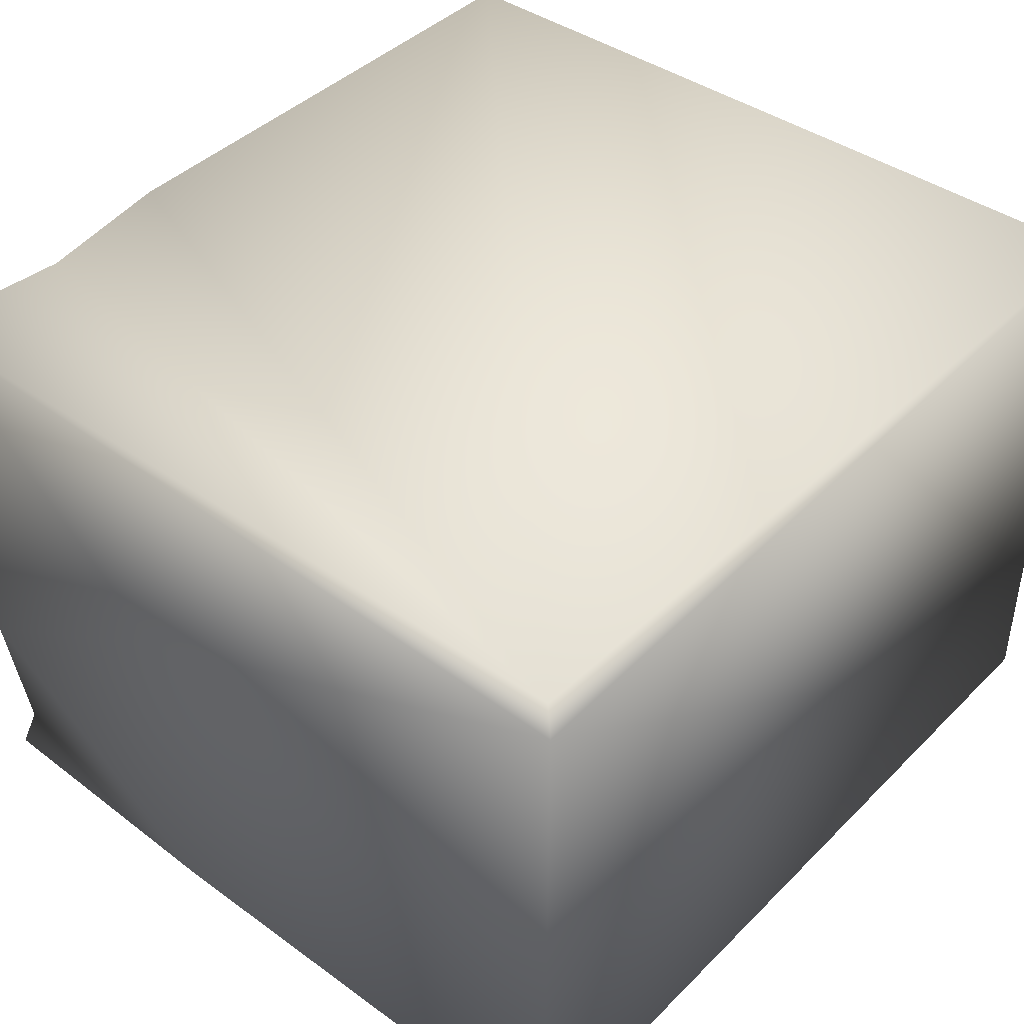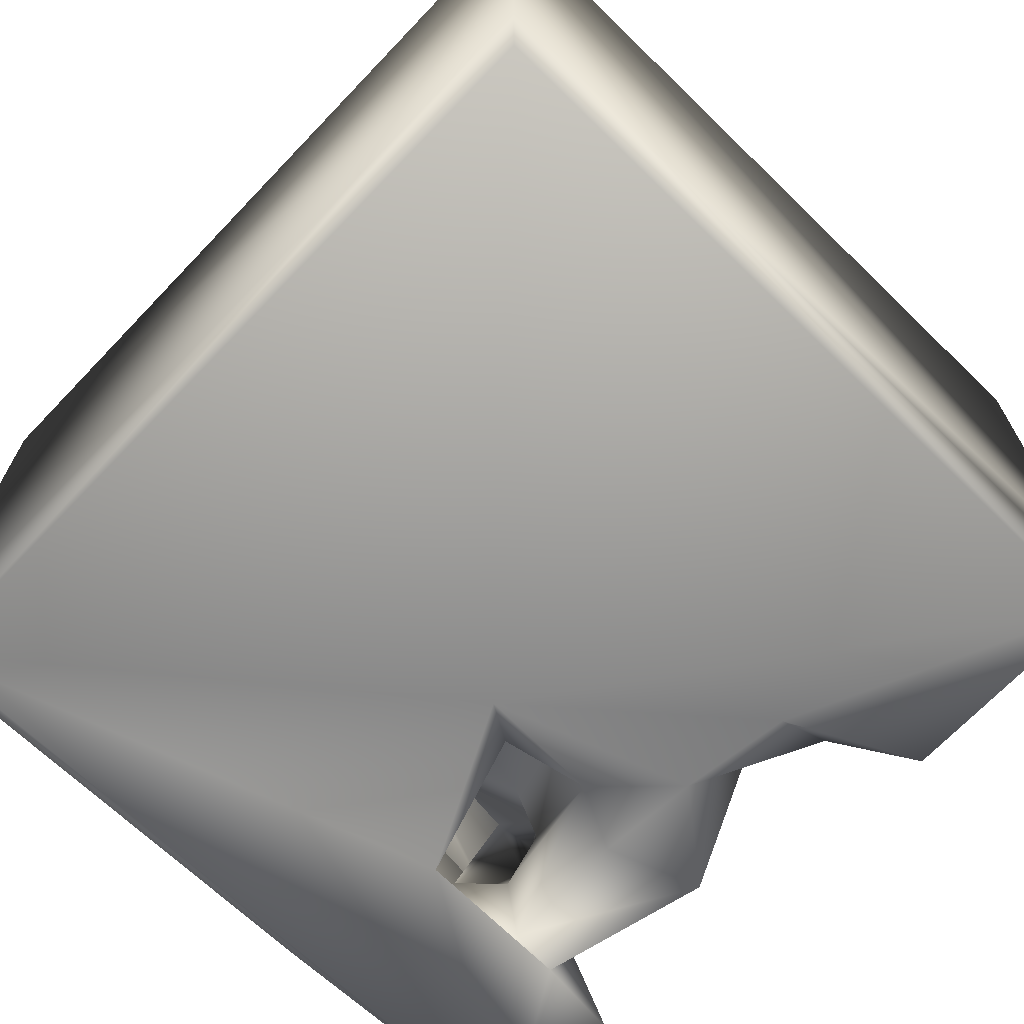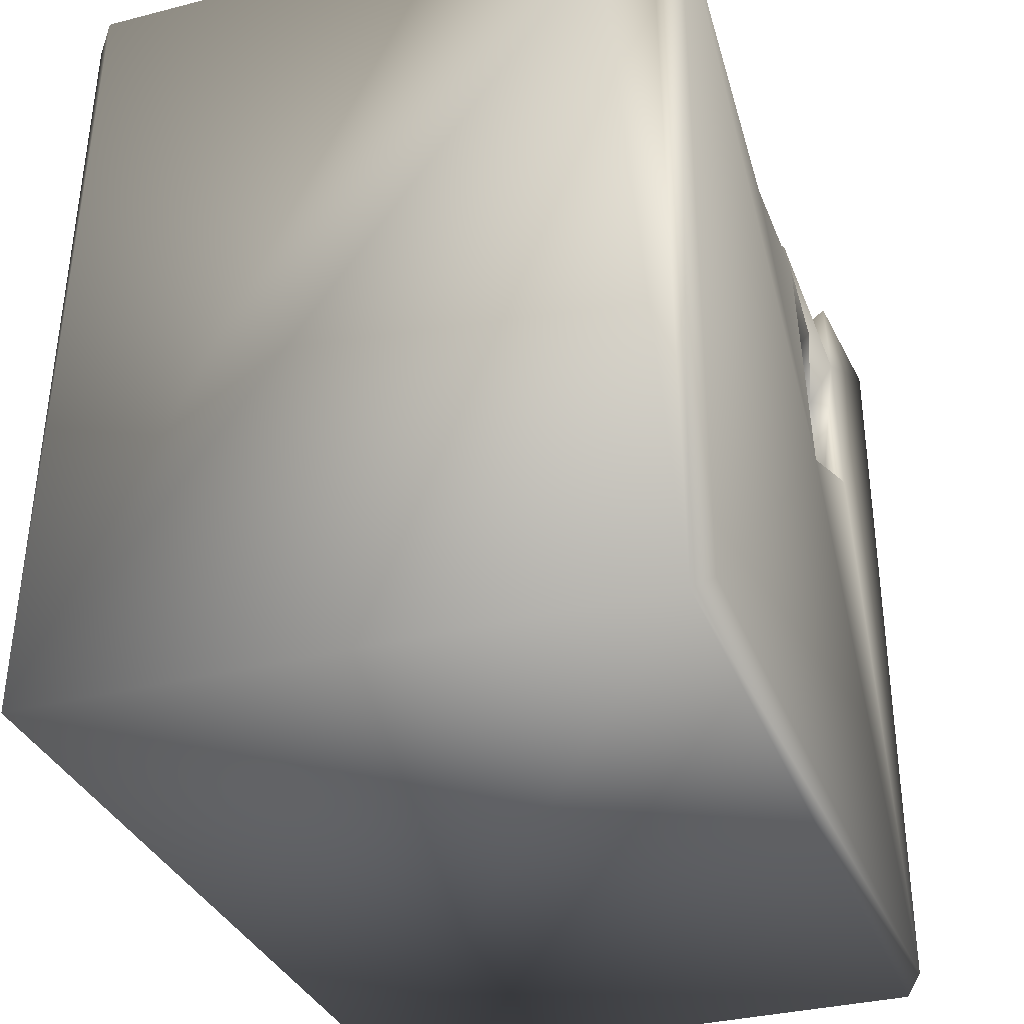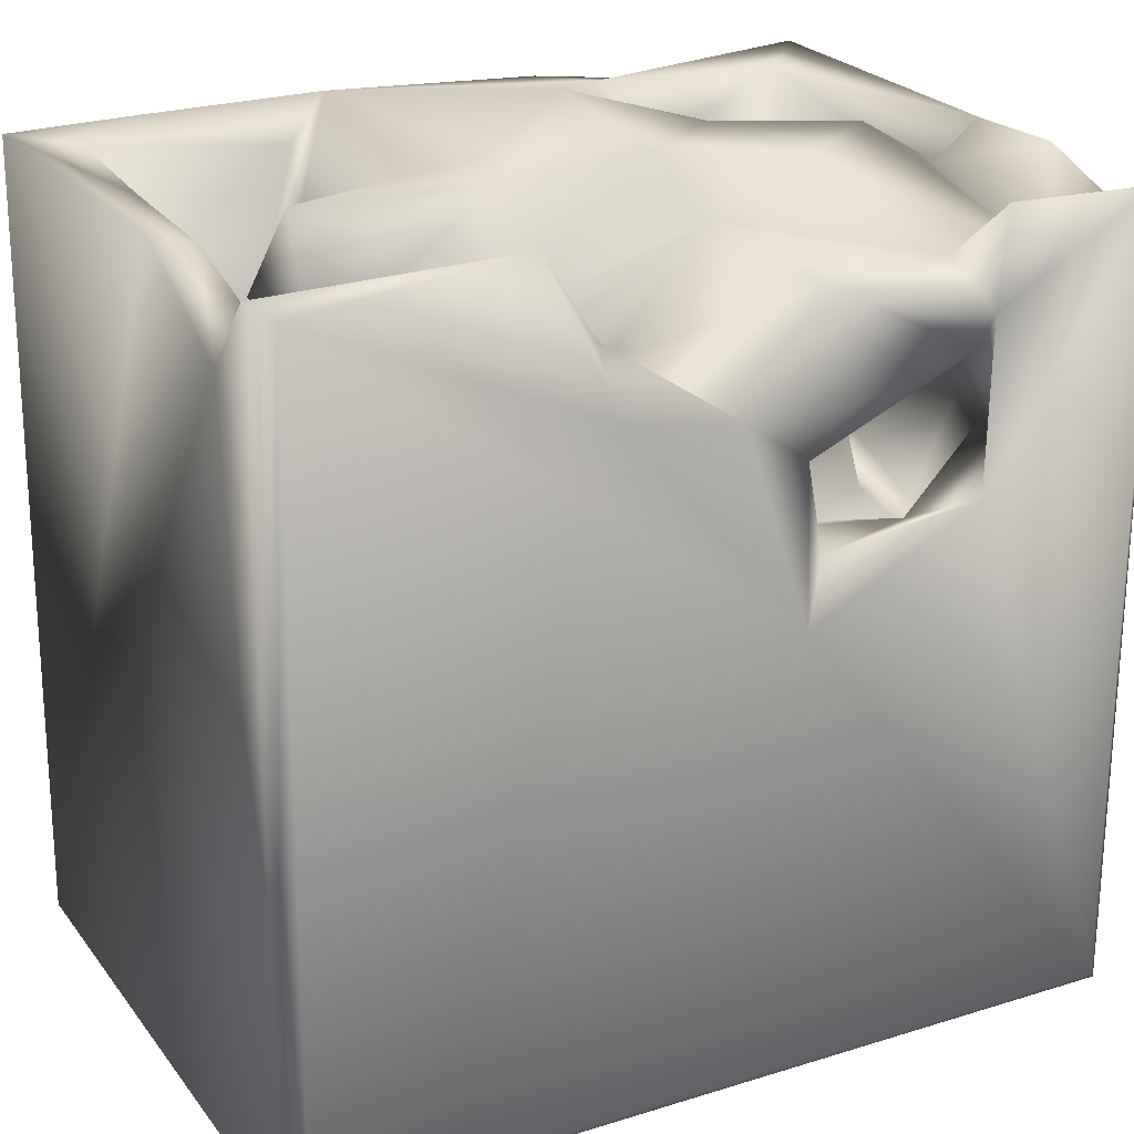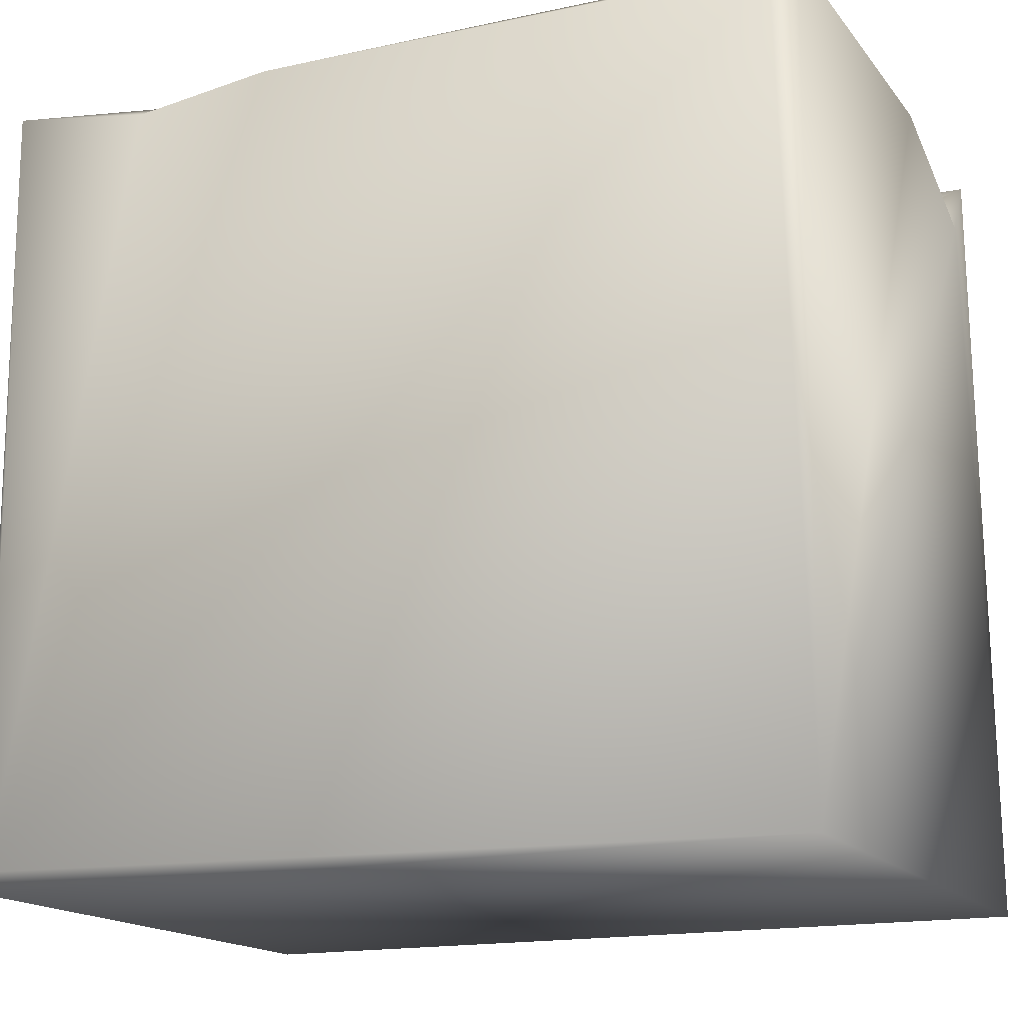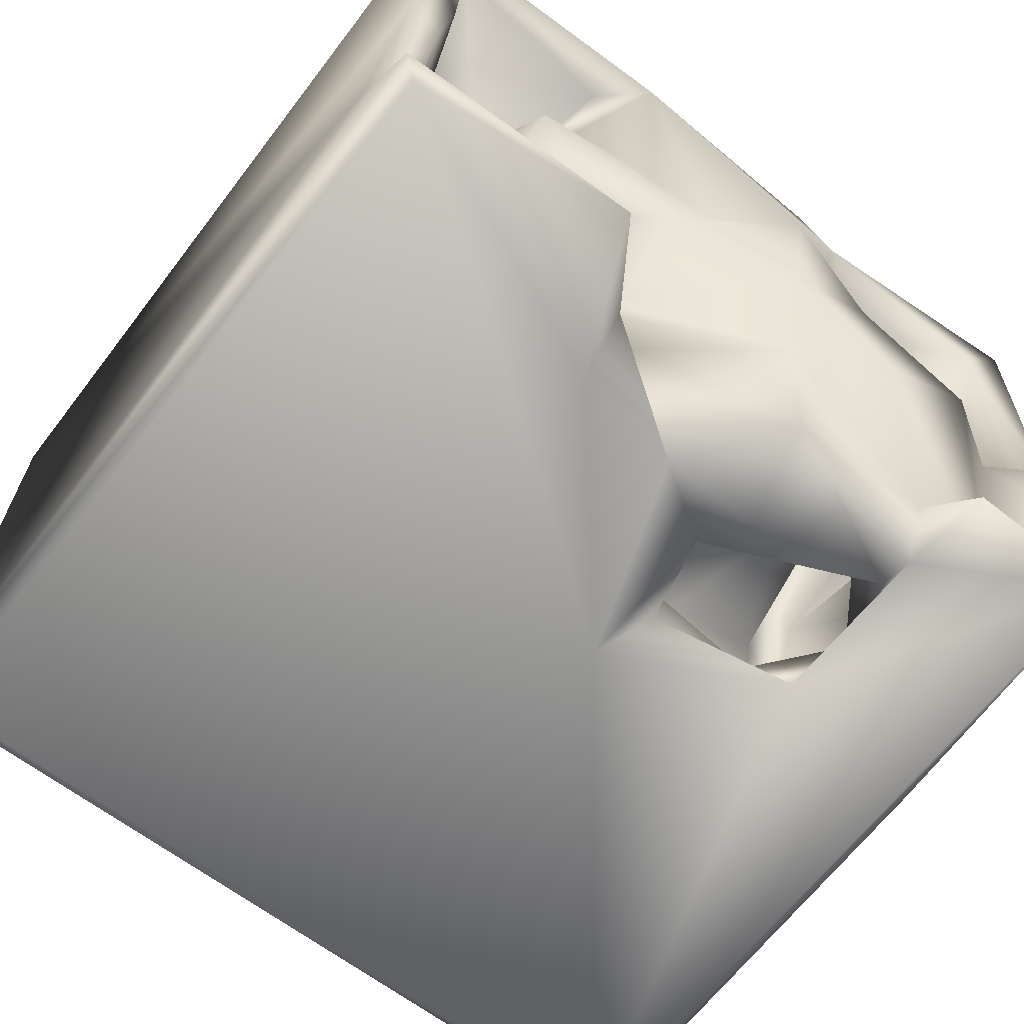
<metadata>
{"format":"obj","ext":"obj","renderer":"f3d","projection":"perspective","resolution":1024,"background":"white","views":[{"elev":43.2,"azim":-49.3,"up":"+Z"},{"elev":-68.3,"azim":46.1,"up":"+Z"},{"elev":-34.0,"azim":109.0,"up":"+Y"},{"elev":22.8,"azim":152.2,"up":"+Y"},{"elev":-16.3,"azim":24.9,"up":"+Y"},{"elev":-65.6,"azim":142.7,"up":"+Z"}]}
</metadata>
<code>
o Liquid_Domain
v -8.134 -8.756 6.217
v -8.48 -9.104 5.867
v 8.441 -9.094 6.205
v -8.476 -9.099 -5.871
v 8.481 -9.101 -5.869
v -8.134 -8.756 -6.217
v 8.134 -8.756 -6.217
v -8.463 1.109 1.09
v 8.462 5.616 -4.654
v -8.48 0.8427 -5.875
v -1.374 -0.1581 -6.193
v -4.892 1.598 -6.13
v -6.27 -0.9171 -3.009
v -5.646 0.03379 -1.265
v -3.191 0.3354 -2.862
v -6.94 -0.5389 -1.142
v -7.071 0.3848 -3.994
v -4.791 0.5218 -3.982
v -6.528 0.09913 2.027
v -7.027 0.1534 0.9237
v -1.956 0.6612 -3.538
v -5.421 6.439 6.17
v -2.083 0.8479 -5.454
v 7.999 6.671 6.172
v -7.037 2.562 3.278
v -7.114 3.488 -2.918
v 8.401 7.02 -1.614
v -5.907 2.337 -4.506
v -5.568 2.556 -5.606
v -1.69 2.663 -5.542
v 8.034 6.741 -6.191
v 4.88 1.698 4.255
v 6.499 1.784 4.364
v -5.604 2.291 3.54
v -5.648 2.545 0.2425
v 5.557 1.149 -1.548
v 7.161 1.76 -2.725
v 6.973 2.12 3.83
v 4.591 2.45 0.3087
v 6.683 1.707 0.3748
v -6.968 4.519 -0.6932
v -4.742 4.428 -0.7978
v -3.768 2.739 -2.7
v -2.153 2.448 -3.129
v 8.426 6.965 5.792
v -6.368 2.683 4.647
v -4.423 3.118 4.603
v 4.141 3.056 4.621
v 3.909 2.651 1.573
v -5.863 3.804 2.618
v -7.351 5.664 -0.4732
v 6.573 3.887 -1.36
v 2.9 2.655 -3.093
v 4.241 3.145 -4.491
v 6.958 3.429 -3.604
v 0.009413 3.848 -6.254
v 6.703 4.265 4.631
v -6.96 3.303 1.403
v 7.248 4.094 1.468
v -5.142 4.124 -5.477
v 2.257 4.196 -6.15
v 5.121 4.315 2.571
v 4.486 3.738 1.236
v -5.716 4.098 -0.1204
v 2.707 2.903 0.3015
v -4.286 3.884 -2.773
v -4.989 3.693 -4.131
v 2.467 3.774 -4.785
v -2.161 3.755 -6.122
v -8.422 6.942 6.076
v 3.422 6.49 4.435
v 3.609 5.18 3.779
v -4.527 5.116 2.171
v -2.549 6.795 6.191
v -3.353 5.791 3.904
v 2.39 5.329 0.6674
v 1.115 4.206 0.2799
v 7.18 6.779 5.075
v -5.618 4.525 -0.01299
v 2.18 4.193 -2.303
v -8.163 6.261 -4.914
v 6.378 6.173 -5.044
v -5.011 4.934 -6.051
v -4.663 5.491 4.772
v 7.233 6.594 1.976
v -5.594 5.229 -0.1505
v 4.397 5.938 2.336
v -8.463 6.454 -2.012
v -3.817 5.165 -0.2319
v -5.751 4.933 -1.211
v -1.645 6.05 -2.268
v 7.728 6.231 -4.599
v 1.54 4.598 -4.314
v 3.752 6.256 -4.004
v 2.362 5.409 -5.515
v -5.318 6.64 0.1951
v -7.029 5.328 -4.746
v 4.927 6.692 -5.195
v -8.199 6.789 -6.161
v -3.343 6.954 0.7996
v -1.601 5.849 -5.836
v -5.01 5.593 -4.663
v -1.982 7.05 3.918
v -0.2365 6.084 3.488
v 1.65 6.114 2.754
v 0.8638 6.231 1.062
v 7.718 6.875 -2.229
v -5.746 7.002 -0.6908
v -6.656 6.374 -1.727
v -5.265 6.793 -5.942
v 2.252 7.146 5.532
v -7.66 7.083 -3.817
v 3.434 7.069 -5.666
v 5.986 7.075 5.596
v -3.243 6.88 4.905
v -7.25 6.804 4.73
v -7.988 6.926 -1.17
v -1.231 7.022 -0.9259
v -3.533 7.02 -2.457
v 8.377 6.981 -5.7
f 2 3 1
f 3 2 5
f 5 2 4
f 5 4 6
f 7 5 6
f 2 8 4
f 2 1 70
f 3 5 9
f 6 11 7
f 4 10 6
f 8 10 4
f 6 12 11
f 14 13 16
f 13 17 16
f 14 15 13
f 16 20 19
f 14 16 19
f 18 17 13
f 15 18 13
f 31 5 7
f 1 3 24
f 19 20 25
f 17 18 28
f 18 15 21
f 21 23 18
f 12 23 11
f 3 9 27
f 16 17 26
f 12 18 23
f 70 8 2
f 19 25 34
f 35 19 34
f 40 37 36
f 43 15 14
f 21 15 44
f 21 30 23
f 18 29 28
f 29 18 12
f 25 20 58
f 19 35 14
f 20 16 26
f 37 54 36
f 12 6 99
f 11 23 30
f 11 30 56
f 32 48 33
f 32 33 38
f 38 39 32
f 41 20 26
f 40 36 39
f 53 39 36
f 44 30 21
f 6 10 99
f 3 27 45
f 47 34 46
f 34 25 46
f 32 49 48
f 32 39 49
f 38 40 39
f 49 39 65
f 35 42 14
f 39 53 65
f 43 14 42
f 40 52 37
f 44 15 43
f 36 54 53
f 55 54 37
f 7 11 31
f 33 48 57
f 38 33 57
f 20 51 58
f 34 64 35
f 20 41 51
f 8 88 10
f 17 28 26
f 44 66 30
f 28 29 60
f 12 99 83
f 12 83 29
f 11 56 61
f 31 11 61
f 1 74 22
f 24 74 1
f 72 49 62
f 38 59 40
f 64 34 50
f 40 59 52
f 42 66 43
f 52 55 37
f 65 53 80
f 66 44 43
f 26 28 67
f 68 53 54
f 67 28 60
f 30 69 56
f 1 22 70
f 48 49 72
f 73 34 47
f 73 50 34
f 49 63 62
f 49 65 63
f 64 42 35
f 41 26 79
f 26 64 79
f 66 67 30
f 67 60 30
f 69 30 60
f 25 58 51
f 63 65 76
f 64 26 90
f 67 90 26
f 53 93 80
f 53 68 93
f 55 82 54
f 60 29 83
f 47 46 84
f 48 72 71
f 57 78 38
f 38 78 59
f 73 64 50
f 79 64 73
f 76 65 77
f 65 80 77
f 66 90 67
f 88 81 10
f 54 82 68
f 9 5 120
f 120 5 31
f 24 3 45
f 84 75 47
f 75 73 47
f 89 42 79
f 59 85 52
f 41 79 86
f 86 42 64
f 64 90 86
f 93 68 82
f 95 56 93
f 60 83 101
f 69 60 101
f 69 101 56
f 95 61 56
f 48 78 57
f 46 116 84
f 62 87 72
f 116 25 51
f 78 85 59
f 63 76 87
f 87 62 63
f 89 79 73
f 86 79 42
f 86 90 41
f 89 90 42
f 42 90 66
f 77 80 91
f 52 107 55
f 55 92 82
f 101 93 56
f 71 78 48
f 46 25 116
f 8 70 88
f 89 73 75
f 89 96 90
f 55 107 92
f 80 93 91
f 93 101 91
f 93 94 95
f 93 82 94
f 98 94 82
f 101 83 102
f 81 99 10
f 106 87 76
f 77 118 106
f 76 77 106
f 41 109 51
f 41 90 109
f 107 52 85
f 101 102 91
f 102 83 110
f 113 61 95
f 83 99 110
f 84 116 115
f 75 84 115
f 115 103 75
f 71 72 111
f 105 106 104
f 72 87 105
f 105 87 106
f 100 96 89
f 108 90 96
f 77 91 118
f 109 90 108
f 109 97 112
f 119 102 97
f 91 102 119
f 9 92 107
f 81 97 110
f 102 110 97
f 78 71 114
f 111 72 105
f 75 100 89
f 106 103 104
f 51 117 116
f 51 109 117
f 119 118 91
f 109 108 97
f 119 97 108
f 9 107 27
f 88 112 81
f 112 97 81
f 94 113 95
f 120 92 9
f 61 113 31
f 74 24 111
f 111 24 114
f 114 24 45
f 22 115 70
f 74 115 22
f 111 115 74
f 115 116 70
f 114 71 111
f 45 78 114
f 111 103 115
f 104 103 111
f 116 117 70
f 104 111 105
f 85 78 45
f 103 100 75
f 70 117 88
f 118 100 103
f 103 106 118
f 45 27 85
f 27 107 85
f 100 108 96
f 118 119 100
f 119 108 100
f 117 112 88
f 117 109 112
f 94 98 113
f 98 82 120
f 92 120 82
f 110 99 81
f 120 113 98
f 120 31 113

</code>
